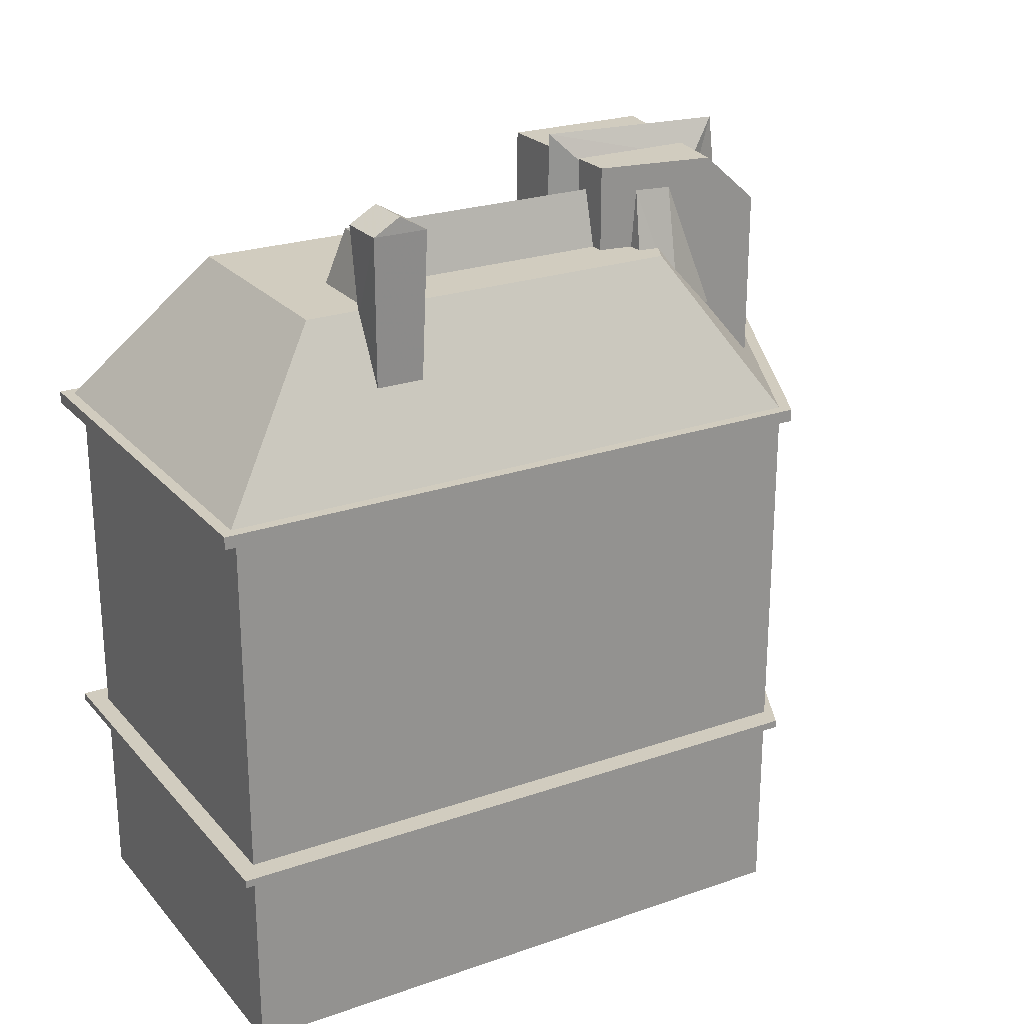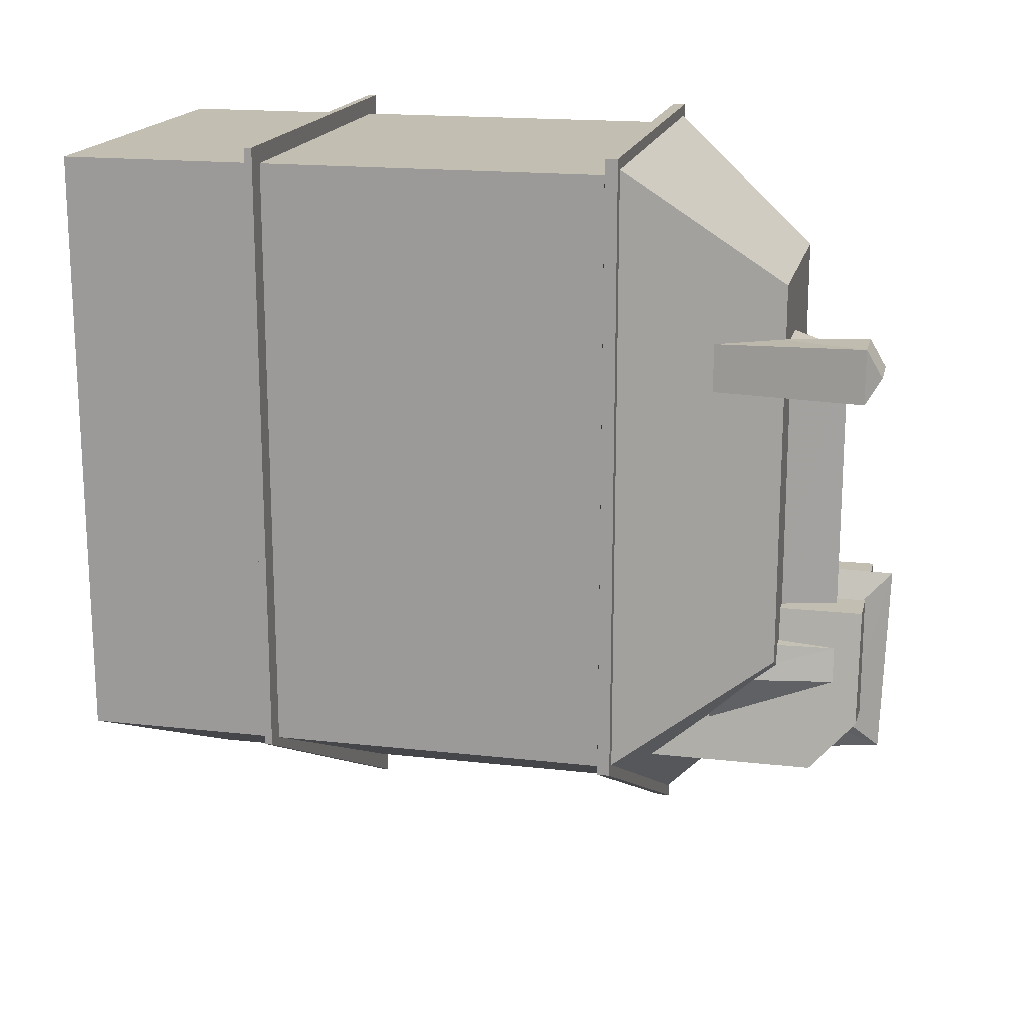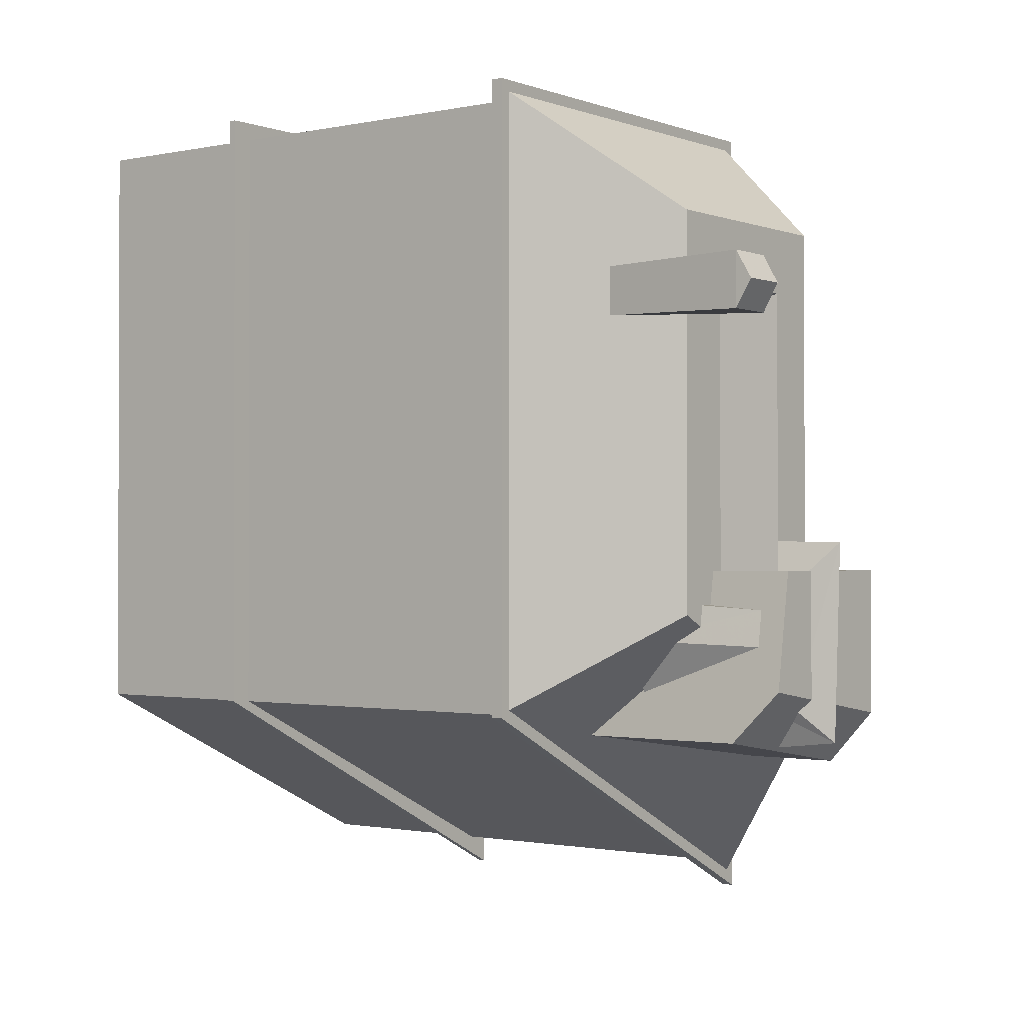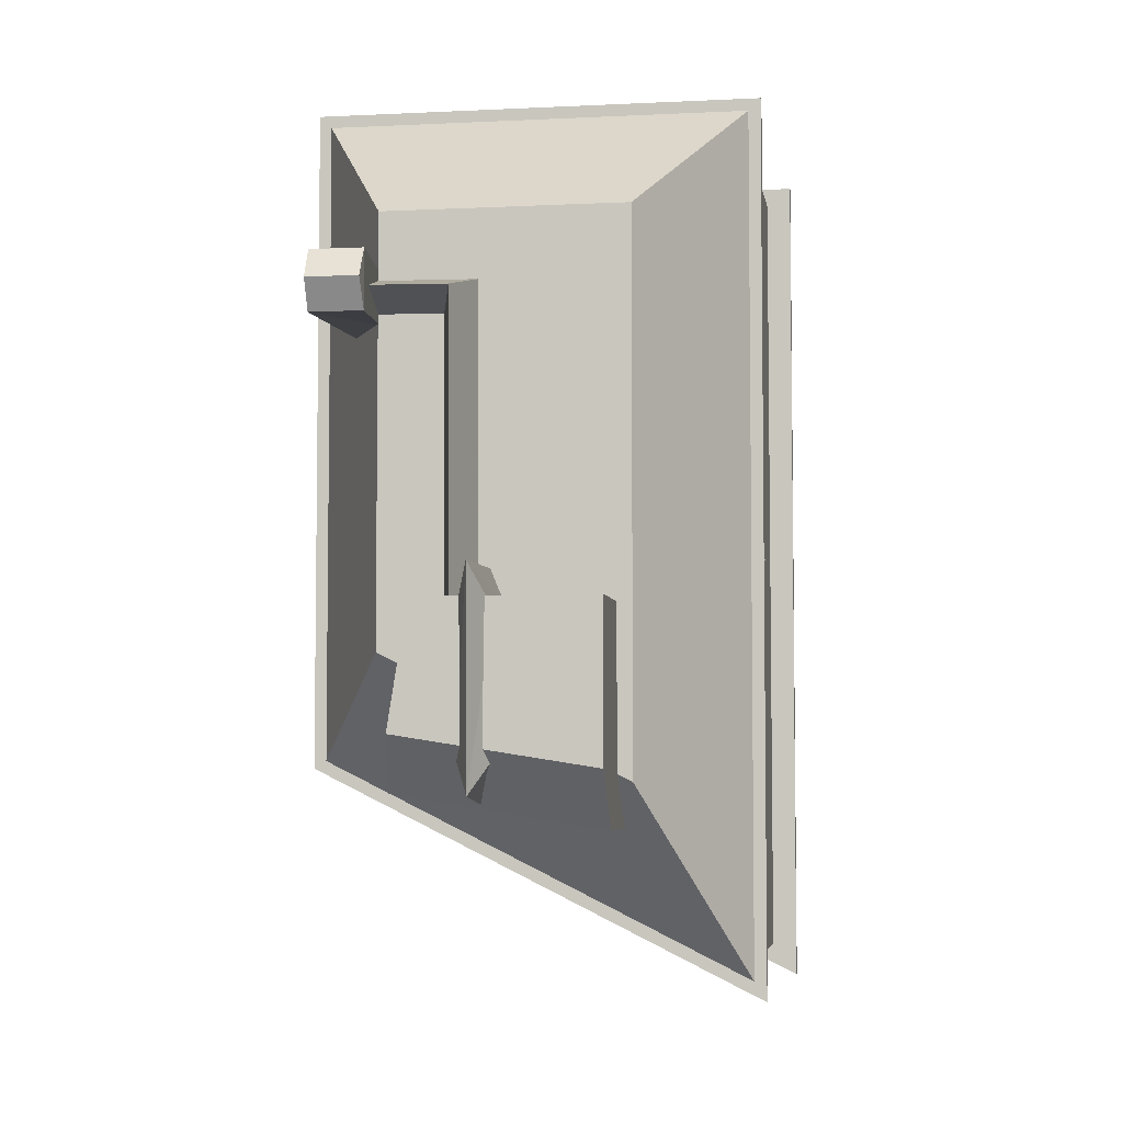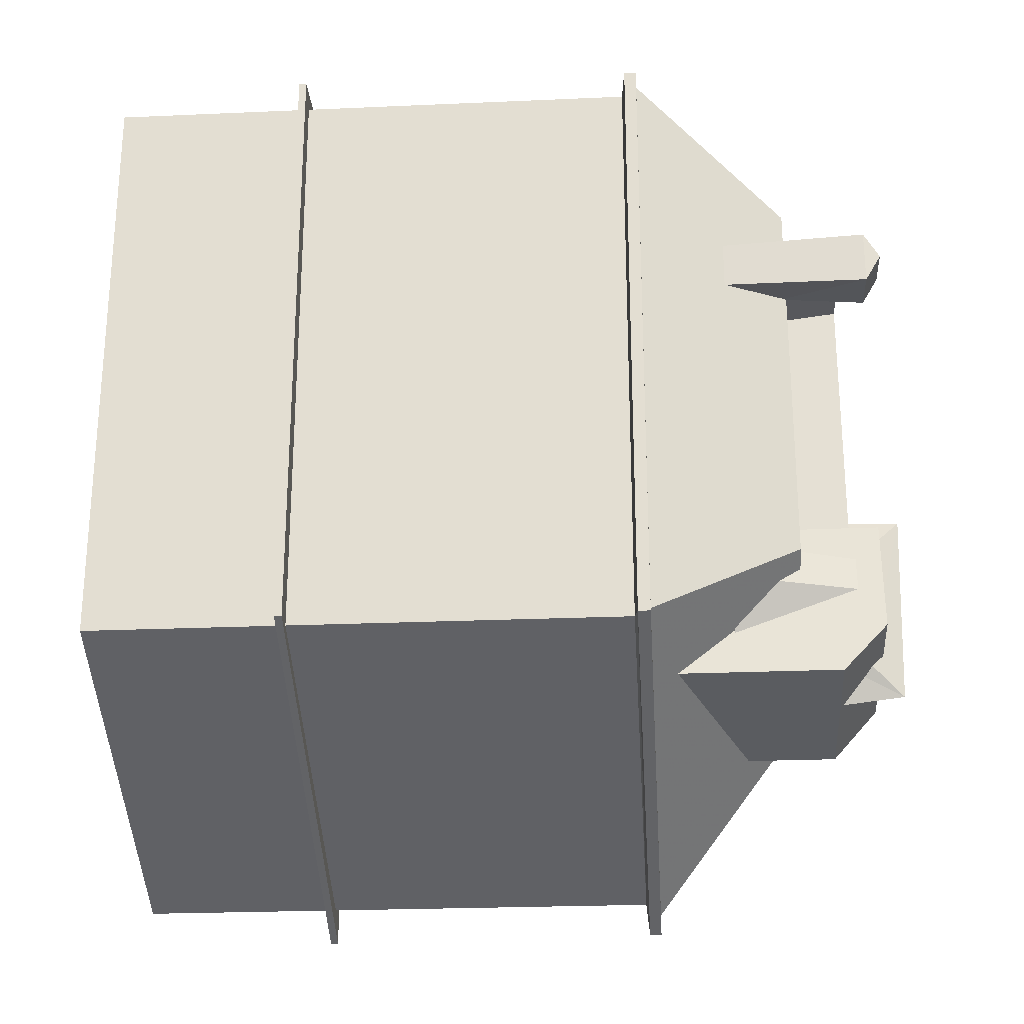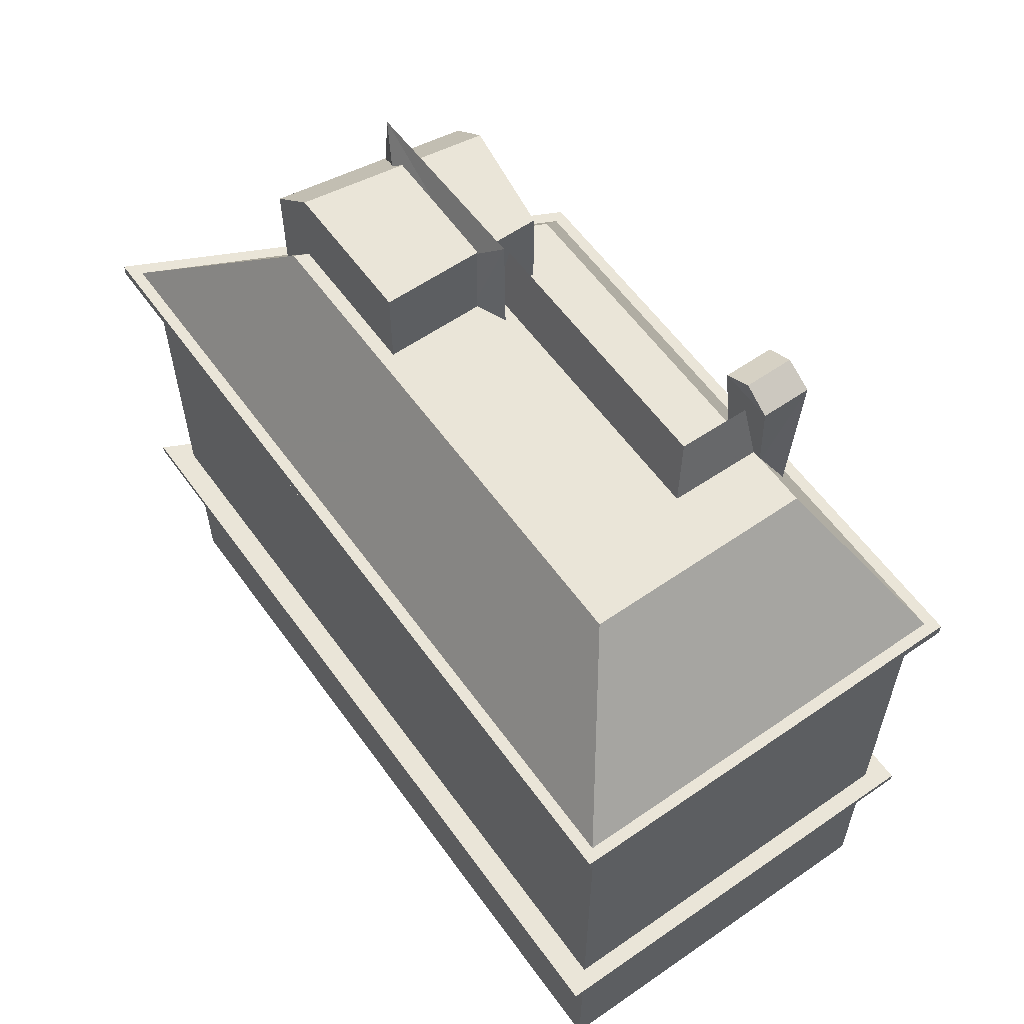
<metadata>
{"format":"obj","ext":"obj","renderer":"f3d","projection":"perspective","resolution":1024,"background":"white","views":[{"elev":23.8,"azim":59.8,"up":"+Y"},{"elev":17.4,"azim":102.7,"up":"+Z"},{"elev":-1.1,"azim":127.3,"up":"+Z"},{"elev":-5.1,"azim":-171.1,"up":"+Z"},{"elev":-24.6,"azim":94.1,"up":"+Z"},{"elev":59.1,"azim":-35.5,"up":"+Y"}]}
</metadata>
<code>
g Chap01_BD_Under_03_Lod4
v 5.493 15.14 -10.03
v 6.106 12.65 -9.845
v 5.464 12.65 -9.845
v 7.131 15.6 -4.485
v 6.166 15.6 -4.485
v 6.298 13.88 -4.419
v 7.131 15.6 -4.485
v 6.998 12.66 -4.419
v 7.131 15.6 -3.415
v 7.121 15.91 -3.95
v 7.131 15.6 -4.485
v 6.166 15.6 -4.485
v 6.176 15.91 -3.95
v 6.166 15.6 -3.415
v 4.305 16.05 -12.57
v 3.985 15.4 -9.509
v 3.985 15.37 -11.95
v 4.305 16.17 -8.738
v 3.985 15.4 -9.509
v 4.624 15.37 -11.95
v 4.624 15.4 -9.509
v 4.403 13.51 -3.546
v 4.4 13.51 -4.402
v 4.83 15.11 -3.973
v 5.493 15.14 -10.03
v 6.219 12.65 -10.63
v 6.106 12.65 -9.845
v 5.603 15.14 -10.72
v 5.75 12.65 -11.65
v 8.25 3.85 0.15
v -0.25 3.85 0.15
v -0.25 4 0.15
v 8.25 4 0.15
v -0.25 3.85 0.15
v -0.2501 3.85 -16.28
v -0.2501 4 -16.28
v -0.25 4 0.15
v -0.2501 3.85 -16.28
v 8.25 3.85 -12.04
v 8.25 4 -12.04
v -0.2501 4 -16.28
v 8.25 3.85 -12.04
v 8.25 3.85 0.15
v 8.25 4 0.15
v 8.25 4 -12.04
v 8.25 3.85 0.15
v 7.25 3.85 -0.85
v 0.75 3.85 -0.85
v -0.25 3.85 0.15
v -0.25 3.85 0.15
v 0.75 3.85 -0.85
v 0.75 3.85 -14.66
v -0.2501 3.85 -16.28
v -0.2501 3.85 -16.28
v 0.75 3.85 -14.66
v 7.25 3.85 -11.42
v 8.25 3.85 -12.04
v 8.25 3.85 -12.04
v 7.25 3.85 -11.42
v 7.25 3.85 -0.85
v 8.25 3.85 0.15
v -0.25 4 0.15
v 0.75 4 -0.85
v 7.25 4 -0.85
v 8.25 4 0.15
v 8.25 4 0.15
v 7.25 4 -0.85
v 7.25 4 -11.42
v 8.25 4 -12.04
v 8.25 4 -12.04
v 7.25 4 -11.42
v 0.75 4 -14.66
v -0.2501 4 -16.28
v -0.2501 4 -16.28
v 0.75 4 -14.66
v 0.75 4 -0.85
v -0.25 4 0.15
v 6.298 13.88 -4.419
v 6.166 15.6 -4.485
v 6.166 15.6 -3.415
v 6.298 13.88 -3.483
v 7.121 15.91 -3.95
v 7.131 15.6 -3.415
v 6.166 15.6 -3.415
v 6.176 15.91 -3.95
v 7.131 15.6 -3.415
v 6.998 12.66 -3.483
v 6.298 13.88 -3.483
v 6.166 15.6 -3.415
v 7.131 15.6 -4.485
v 7.121 15.91 -3.95
v 6.176 15.91 -3.95
v 6.166 15.6 -4.485
v 7.131 15.6 -3.415
v 7.131 15.6 -4.485
v 6.998 12.66 -4.419
v 6.998 12.66 -3.483
v 4.305 16.05 -12.57
v 3.985 15.37 -11.95
v 3.985 14.74 -11.95
v 4.305 14.74 -12.72
v 4.624 14.74 -11.95
v 4.624 15.37 -11.95
v 4.305 16.17 -8.738
v 3.985 13.64 -9.468
v 3.985 15.4 -9.509
v 4.305 13.64 -8.697
v 4.624 15.4 -9.509
v 4.624 13.64 -9.468
v 1.86 14 -12.33
v 6.3 14 -10.12
v 6.3 14 -2.427
v 1.86 14 -2.427
v -0.15 11 0.15
v -0.15 10.76 0.15
v -0.1501 10.76 -16.23
v -0.1501 11 -16.23
v -0.1501 10.76 -16.23
v 8.15 10.76 -12.09
v 8.15 11 -12.09
v -0.1501 11 -16.23
v 8.15 11 0.15
v 8.15 11 -12.09
v 8.15 10.76 -12.09
v 8.15 10.76 0.15
v -0.15 11 0.15
v 8.15 11 0.15
v 8.15 10.76 0.15
v -0.15 10.76 0.15
v 0.07494 11 -15.87
v 1.86 14 -12.33
v 1.86 14 -2.427
v 0.075 11 -0.07499
v 6.3 14 -10.12
v 1.86 14 -12.33
v 0.07494 11 -15.87
v 7.925 11 -11.95
v -0.15 11 0.15
v -0.1501 11 -16.23
v -0.12 11 -16.18
v 0.07494 11 -15.87
v 0.075 11 -0.07499
v -0.12 11 -16.18
v -0.1501 11 -16.23
v 8.15 11 -12.09
v 0.07494 11 -15.87
v 7.925 11 -11.95
v 7.925 11 -0.07502
v 7.925 11 -11.95
v 8.15 11 -12.09
v 8.15 11 0.15
v 0.075 11 -0.07499
v 7.925 11 -0.07502
v 8.15 11 0.15
v -0.15 11 0.15
v -0.1501 10.76 -16.23
v -0.15 10.76 0.15
v 0.2307 10.69 -0.2052
v 0.2204 10.69 -15.67
v -0.15 10.76 0.15
v 8.15 10.76 0.15
v 7.804 10.69 -0.2053
v 0.2307 10.69 -0.2052
v 8.15 10.76 0.15
v 8.15 10.76 -12.09
v 7.804 10.69 -12.06
v 7.804 10.69 -0.2053
v 0.2204 10.69 -15.67
v 7.804 10.69 -12.06
v 8.15 10.76 -12.09
v -0.1501 10.76 -16.23
v 0.2204 10.69 -15.67
v 0.2307 10.69 -0.2052
v 0.2307 -0.0008255 -0.2052
v 0.2204 0.0008273 -15.67
v 7.804 -0.0008279 -12.06
v 7.804 10.69 -12.06
v 0.2204 10.69 -15.67
v 0.2204 0.0008273 -15.67
v 7.804 -0.0008279 -12.06
v 7.804 -0.000827 -0.2053
v 7.804 10.69 -0.2053
v 7.804 10.69 -12.06
v 7.804 10.69 -0.2053
v 7.804 -0.000827 -0.2053
v 0.2307 -0.0008255 -0.2052
v 0.2307 10.69 -0.2052
v 6.3 14 -2.427
v 6.3 14 -10.12
v 7.925 11 -11.95
v 7.925 11 -0.07502
v 1.86 14 -2.427
v 6.3 14 -2.427
v 7.925 11 -0.07502
v 0.075 11 -0.07499
v 5.89 11.43 -12.54
v 5.376 13.96 -9.286
v 5.89 14.74 -12.54
v 5.376 15.65 -9.286
v 5.734 15.65 -11.55
v 2.128 13.96 -9.286
v 2.128 15.65 -12.12
v 2.128 15.65 -9.286
v 2.128 14.74 -13.13
v 2.128 11.43 -13.13
v 2.128 11.43 -13.13
v 5.89 11.43 -12.54
v 5.89 14.74 -12.54
v 2.128 14.74 -13.13
v 2.128 14.74 -13.13
v 5.89 14.74 -12.54
v 5.734 15.65 -11.55
v 2.128 15.65 -12.12
v 5.376 15.65 -9.286
v 2.128 15.65 -9.286
v 2.128 15.65 -12.12
v 5.734 15.65 -11.55
v 5.376 13.96 -9.286
v 2.128 13.96 -9.286
v 2.128 15.65 -9.286
v 5.376 15.65 -9.286
v 6.546 13.51 -3.521
v 4.403 13.51 -3.546
v 4.83 15.11 -3.973
v 6.546 15.11 -3.948
v 4.83 15.11 -3.973
v 5.257 13.51 -4.4
v 6.546 13.51 -4.375
v 6.546 15.11 -3.948
v 5.232 13.51 -10.57
v 5.257 13.51 -4.4
v 4.83 15.11 -3.973
v 4.805 15.11 -10.57
v 4.805 15.11 -10.57
v 4.83 15.11 -3.973
v 4.4 13.51 -4.402
v 4.378 13.51 -10.57
g Chap01_BD_Under_03_Lod4_0
f 3 2 1
f 6 5 4
f 8 6 7
f 11 10 9
f 14 13 12
f 17 16 15
f 19 18 15
f 15 18 20
f 18 21 20
f 24 23 22
f 27 26 25
f 26 28 25
f 26 29 28
f 32 31 30
f 33 32 30
f 36 35 34
f 37 36 34
f 40 39 38
f 41 40 38
f 44 43 42
f 45 44 42
f 48 47 46
f 49 48 46
f 52 51 50
f 53 52 50
f 56 55 54
f 57 56 54
f 60 59 58
f 61 60 58
f 64 63 62
f 65 64 62
f 68 67 66
f 69 68 66
f 72 71 70
f 73 72 70
f 76 75 74
f 77 76 74
f 80 79 78
f 81 80 78
f 84 83 82
f 85 84 82
f 88 87 86
f 89 88 86
f 92 91 90
f 93 92 90
f 96 95 94
f 97 96 94
f 100 99 98
f 101 100 98
f 101 98 102
f 98 103 102
f 106 105 104
f 105 107 104
f 104 107 108
f 107 109 108
f 112 111 110
f 113 112 110
f 116 115 114
f 117 116 114
f 120 119 118
f 121 120 118
f 124 123 122
f 125 124 122
f 128 127 126
f 129 128 126
f 132 131 130
f 133 132 130
f 136 135 134
f 137 136 134
f 140 139 138
f 138 141 140
f 138 142 141
f 145 144 143
f 143 146 145
f 146 147 145
f 150 149 148
f 151 150 148
f 154 153 152
f 155 154 152
f 158 157 156
f 159 158 156
f 162 161 160
f 163 162 160
f 166 165 164
f 167 166 164
f 170 169 168
f 171 170 168
f 174 173 172
f 175 174 172
f 178 177 176
f 179 178 176
f 182 181 180
f 183 182 180
f 186 185 184
f 187 186 184
f 190 189 188
f 191 190 188
f 194 193 192
f 195 194 192
f 198 197 196
f 199 197 198
f 200 199 198
f 203 202 201
f 202 204 201
f 205 201 204
f 208 207 206
f 209 208 206
f 212 211 210
f 213 212 210
f 216 215 214
f 217 216 214
f 220 219 218
f 221 220 218
f 224 223 222
f 225 224 222
f 228 227 226
f 229 228 226
f 232 231 230
f 233 232 230
f 236 235 234
f 237 236 234

</code>
